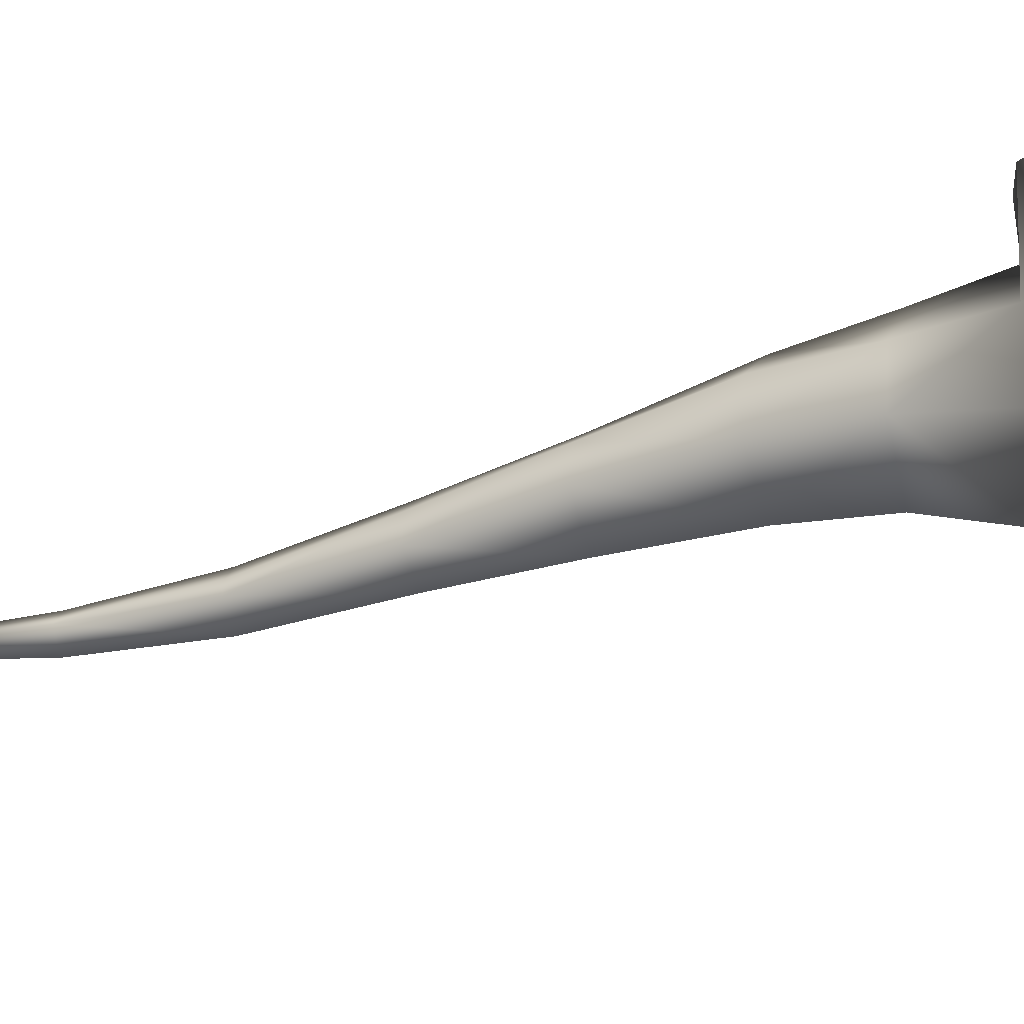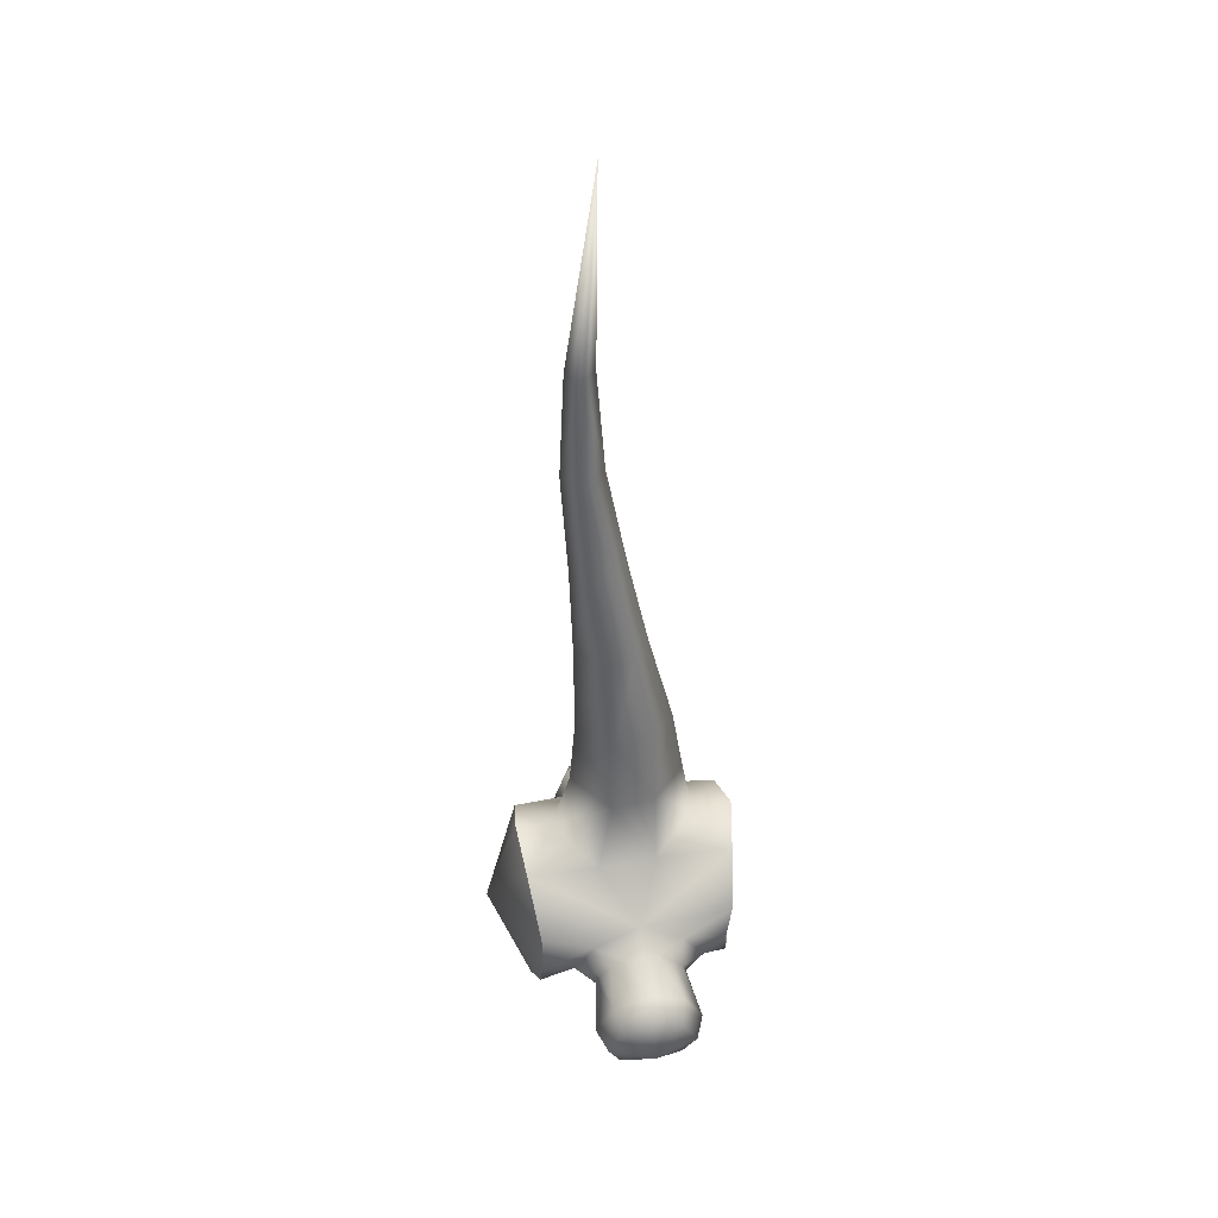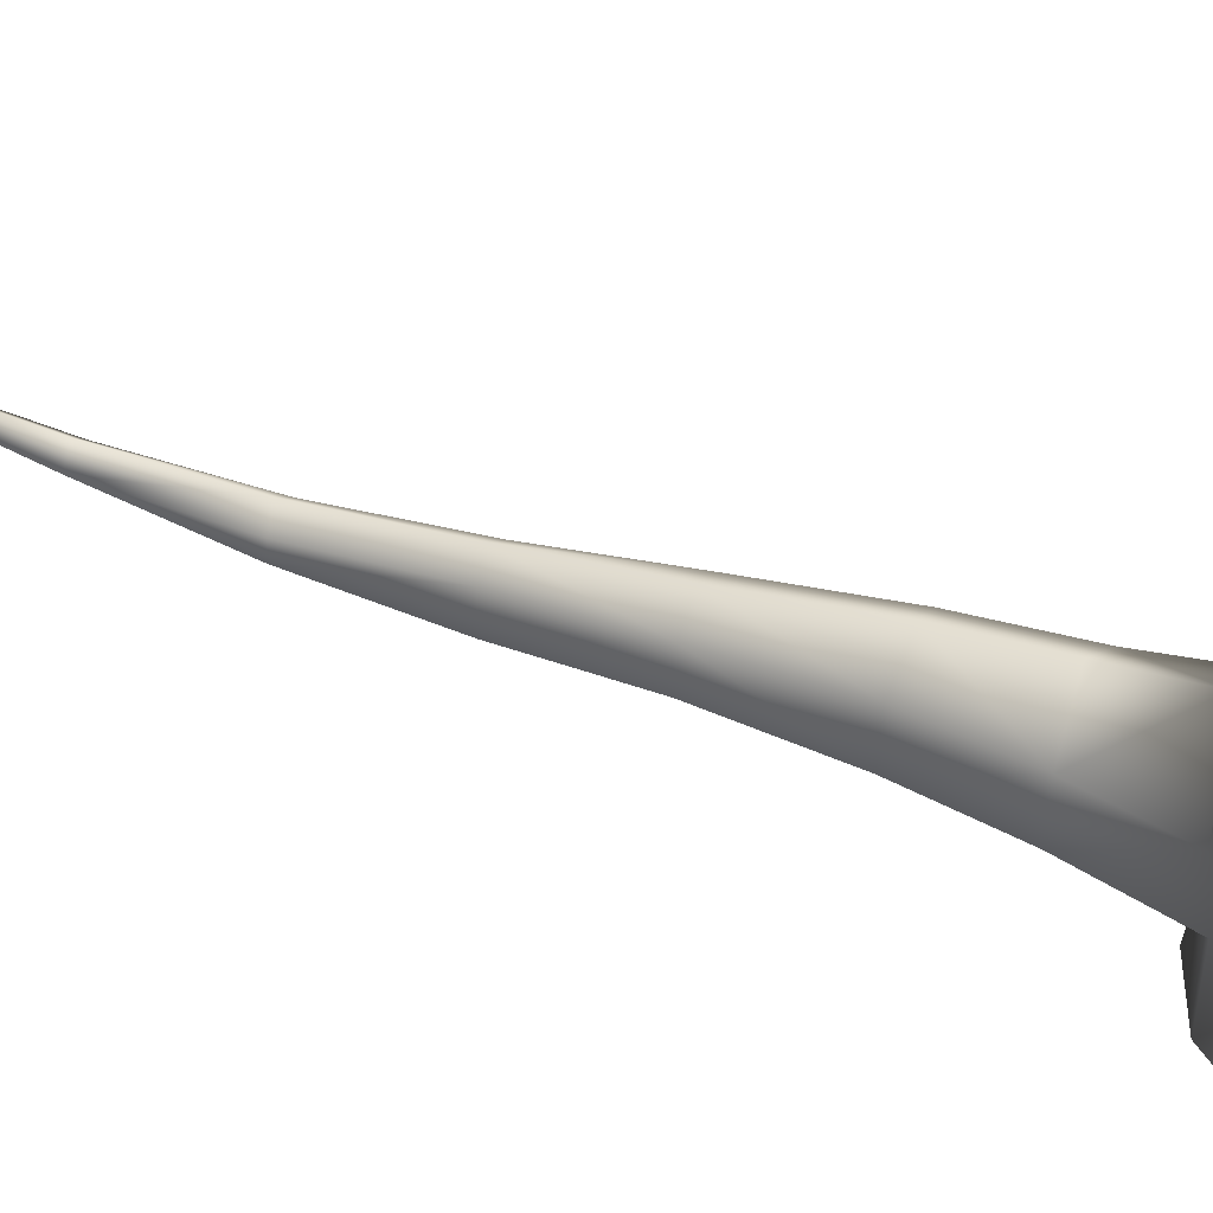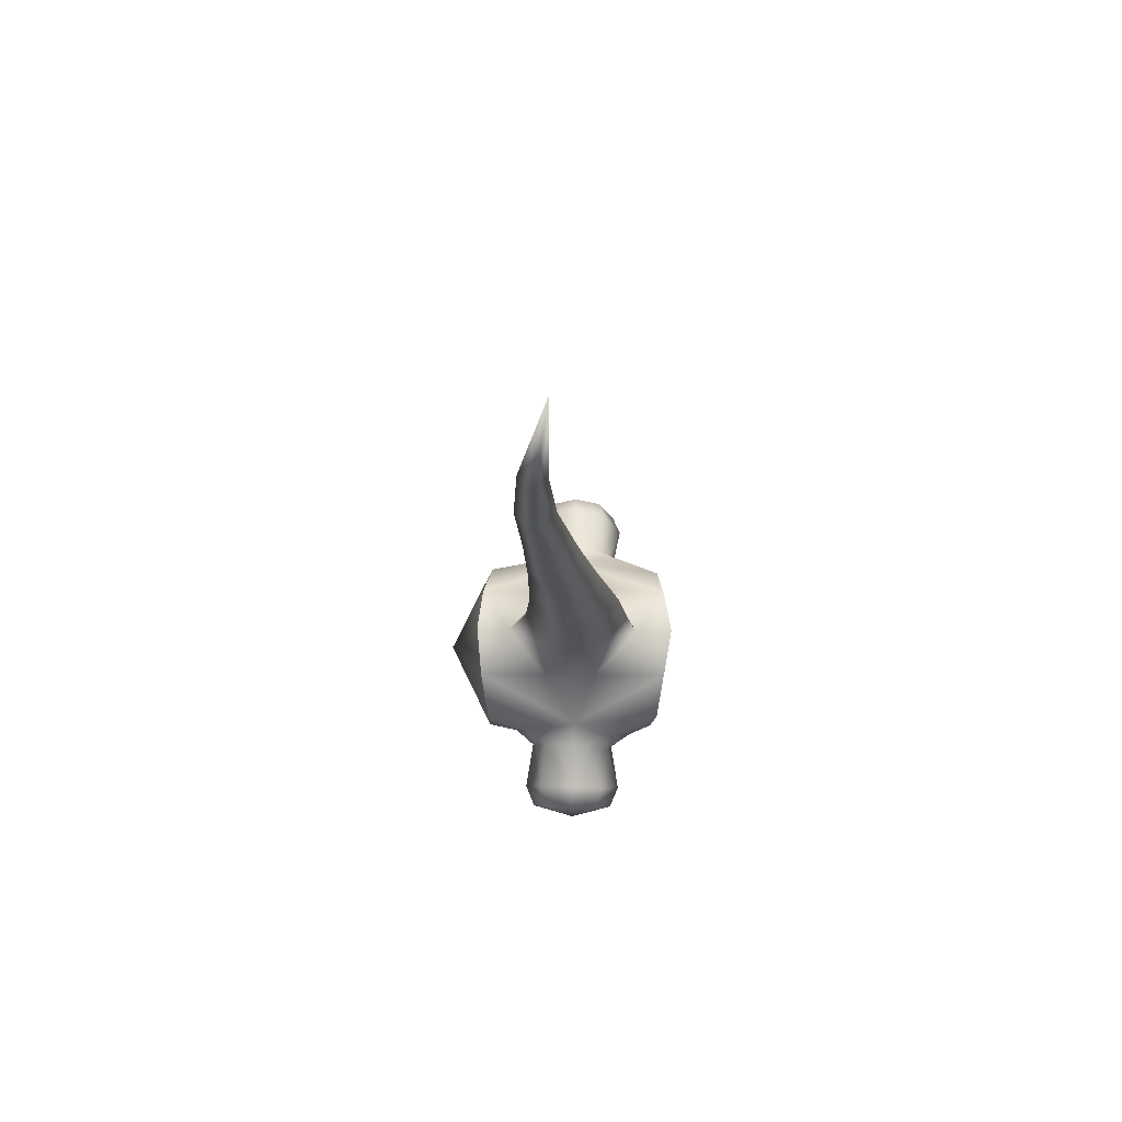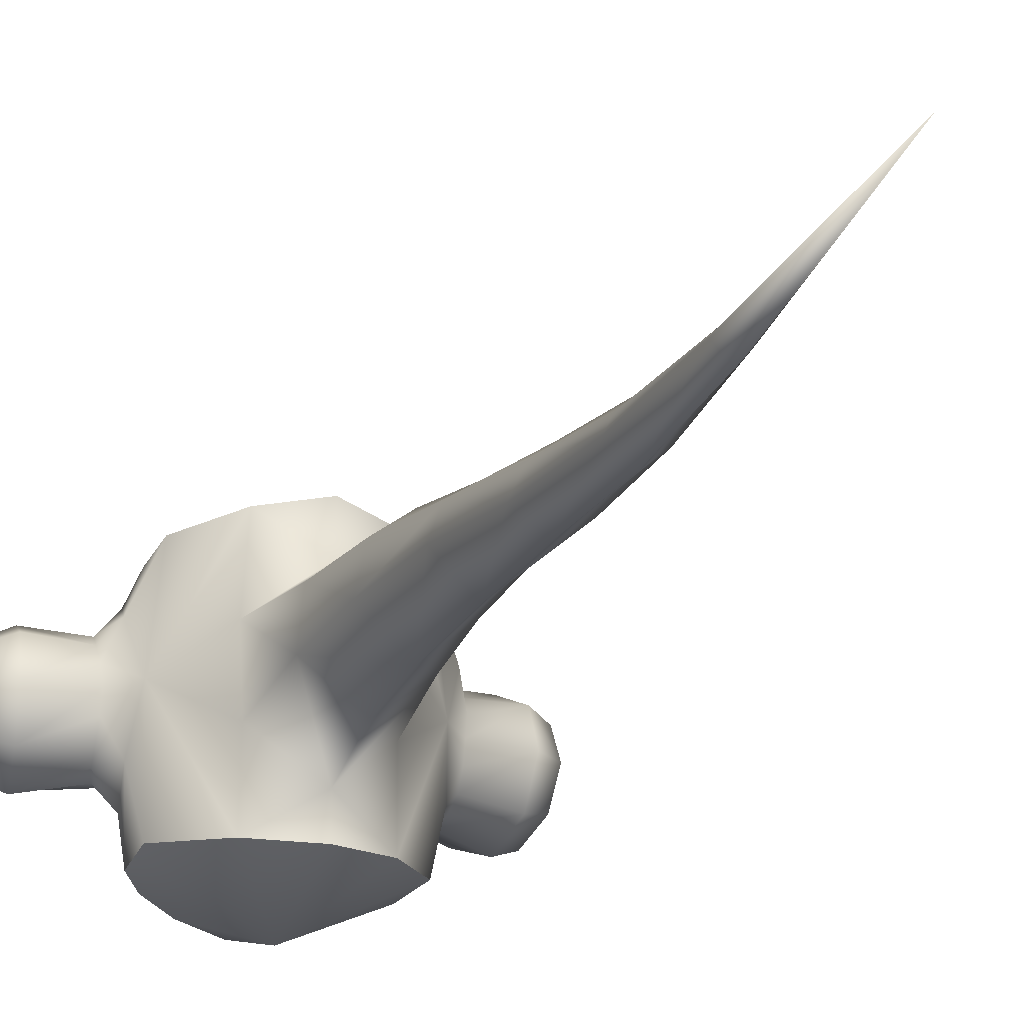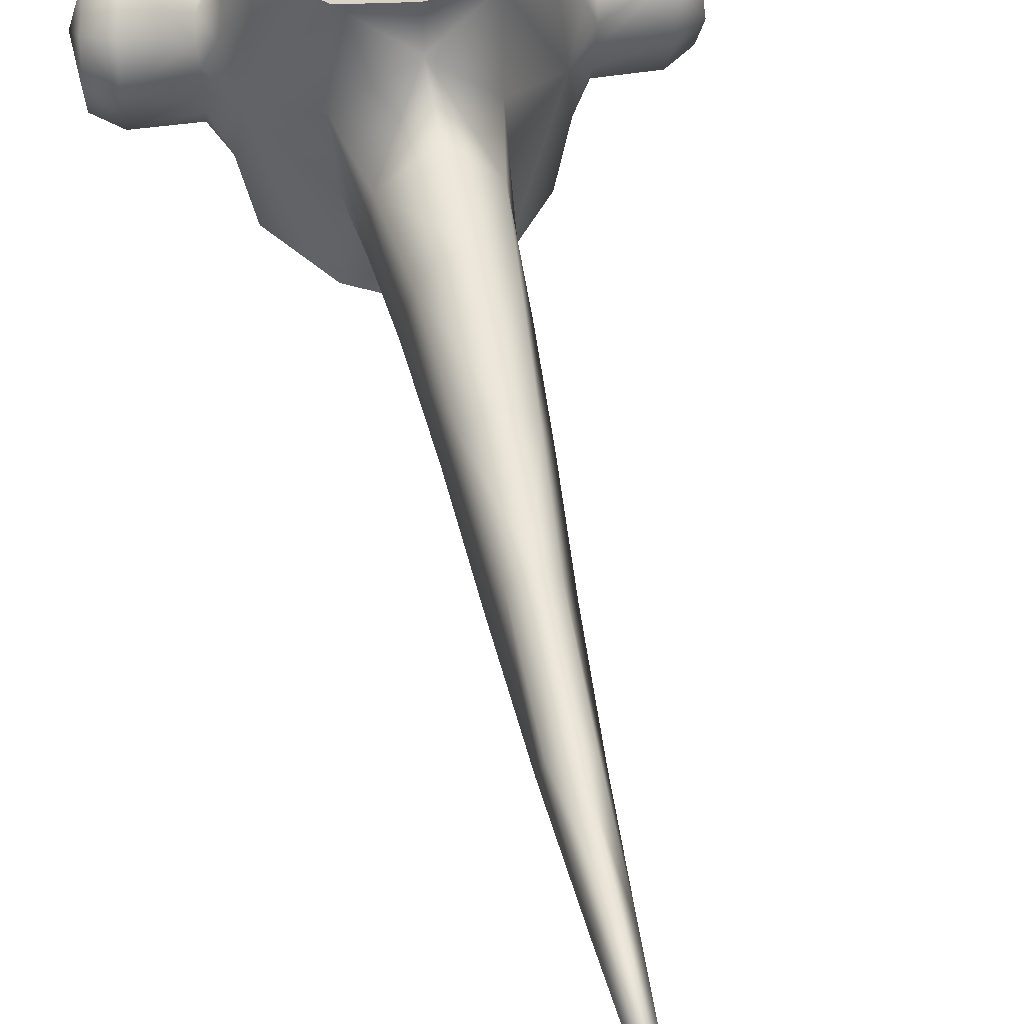
<metadata>
{"format":"obj","ext":"obj","renderer":"f3d","projection":"perspective","resolution":1024,"background":"white","views":[{"elev":-23.3,"azim":-65.5,"up":"+Z"},{"elev":42.0,"azim":-99.2,"up":"+Y"},{"elev":49.3,"azim":-65.4,"up":"+Z"},{"elev":74.0,"azim":-89.1,"up":"+Y"},{"elev":-23.8,"azim":158.0,"up":"+Z"},{"elev":44.2,"azim":169.7,"up":"+Z"}]}
</metadata>
<code>
o db_dragonspike02
v 1.63 0.3137 -2.424
v 2.147 1.285 -2.424
v 2.357 1.525 -1.633
v 3.979 -0.3927 0.01449
v 4.142 -0.08966 -0.7623
v 4.717 0.5663 0.02895
v 4.147 -0.02183 0.822
v 4.142 -0.08966 -0.7623
v 4.43 0.7269 -1.103
v 4.592 1.566 -0.749
v 4.66 1.931 -0.009234
v 4.61 1.641 0.7038
v 4.446 0.7966 1.131
v 4.147 -0.02183 0.822
v -3.949 -0.3927 0.01449
v -4.687 0.5663 0.02895
v -4.112 -0.08966 -0.7623
v -4.117 -0.02183 0.822
v -4.562 1.566 -0.749
v -4.63 1.931 -0.009233
v -4.4 0.7269 -1.103
v -4.112 -0.08966 -0.7623
v -4.416 0.7966 1.131
v -4.117 -0.02183 0.822
v -4.58 1.641 0.7038
v 3.893 0.9195 -1.335
v 4.592 1.566 -0.749
v 4.43 0.7269 -1.103
v 2.851 1.714 -1.048
v 2.736 1.335 -1.148
v 2.357 1.525 -1.633
v 4.065 1.872 -0.9125
v 4.66 1.931 -0.009234
v 2.897 2.035 -0.7949
v 2.553 2.452 -1.138
v 2.147 1.285 -2.424
v 2.9 2.249 -0.4187
v 4.136 2.285 -0.007201
v 2.902 2.341 0.006701
v 2.412 2.85 0.03921
v 2.249 2.583 -2.424
v 0.01494 4.45 -2.739
v -0.01115 4.364 -1.857
v 1.236 3.888 -2.618
v 1.212 3.882 -0.836
v 1.212 3.882 -0.836
v 1.344 4.032 0.6974
v 4.61 1.641 0.7038
v 4.136 2.285 -0.007201
v 4.108 1.961 0.856
v 4.66 1.931 -0.009234
v 2.945 2.296 0.4076
v 2.902 2.341 0.006701
v 2.971 2.109 0.7557
v 3.921 0.9918 1.351
v 4.446 0.7966 1.131
v 2.775 1.376 1.138
v 2.922 1.775 1.023
v 2.696 2.579 1.076
v 2.435 1.549 1.651
v 2.204 1.803 2.261
v 2.147 2.787 2.405
v 1.212 3.986 2.548
v 1.344 4.032 0.6974
v -0.01648 4.339 1.75
v 0.01494 4.408 2.741
v -1.182 3.986 2.548
v -1.202 4.032 0.6104
v -2.382 2.85 0.03921
v -1.191 3.882 -0.8144
v -2.941 2.109 0.7557
v -2.915 2.296 0.4076
v -4.078 1.961 0.856
v -2.666 2.579 1.076
v -2.118 2.787 2.405
v -2.872 2.341 0.006702
v -4.106 2.285 -0.007201
v -4.63 1.931 -0.009233
v -4.58 1.641 0.7038
v -4.416 0.7966 1.131
v -3.891 0.9918 1.351
v -2.174 1.803 2.261
v -2.745 1.376 1.138
v -2.892 1.775 1.023
v -2.406 1.549 1.651
v 0.8931 -0.2232 -2.577
v 0.01494 0.2092 -0.0005012
v 0.01494 -0.396 -2.753
v -0.8632 -0.2232 -2.577
v -1.6 0.3137 -2.424
v -2.327 1.525 -1.633
v -2.117 1.285 -2.424
v -2.706 1.335 -1.148
v -2.495 0.9494 -1.064
v -3.864 0.9195 -1.335
v -1.321 0.5951 -1.19
v -1.6 0.3137 -2.424
v -3.556 -0.03716 -0.9314
v -3.339 -0.3924 0.008265
v -3.949 -0.3927 0.01449
v -4.112 -0.08966 -0.7623
v -2.217 0.6196 -0.8215
v -2.005 0.4095 -0.4444
v -4.4 0.7269 -1.103
v -1.906 0.3424 -0.009516
v -4.4 0.7269 -1.103
v -4.562 1.566 -0.749
v -4.035 1.872 -0.9125
v -4.106 2.285 -0.007201
v -4.63 1.931 -0.009233
v 0.01494 4.45 -2.739
v -1.207 3.888 -2.618
v -0.01115 4.364 -1.857
v -1.191 3.882 -0.8144
v -2.219 2.583 -2.424
v -2.523 2.452 -1.138
v -2.872 2.341 0.006702
v -2.87 2.249 -0.4187
v -2.867 2.035 -0.7949
v -2.822 1.714 -1.048
v -2.117 1.285 -2.424
v -2.327 1.525 -1.633
v -2.706 1.335 -1.148
v -3.864 0.9195 -1.335
v -2.174 1.803 2.261
v -2.406 1.549 1.651
v -1.644 0.6814 2.403
v -3.891 0.9918 1.351
v -2.478 0.9952 1.031
v -2.745 1.376 1.138
v -1.178 0.6733 1.043
v 0.01494 0.2092 -0.0005012
v -0.8112 0.04884 2.623
v -4.416 0.7966 1.131
v -4.117 -0.02183 0.822
v -3.539 0.03778 0.9598
v -3.949 -0.3927 0.01449
v -3.339 -0.3924 0.008265
v -1.987 0.4414 0.4067
v -2.16 0.671 0.7662
v -1.906 0.3424 -0.009516
v 4.446 0.7966 1.131
v 3.569 0.03778 0.9598
v 4.147 -0.02183 0.822
v 3.921 0.9918 1.351
v 2.508 0.9952 1.031
v 2.775 1.376 1.138
v 2.435 1.549 1.651
v 3.979 -0.3927 0.01449
v 3.369 -0.3924 0.008265
v 1.936 0.3424 -0.009517
v 2.016 0.4414 0.4067
v 2.19 0.671 0.7662
v 1.208 0.6733 1.043
v 1.674 0.6814 2.403
v 2.204 1.803 2.261
v 0.841 0.04884 2.623
v 0.01494 -0.08273 2.798
v 0.2899 18.1 -0.9632
v 0.4487 15.38 -1.064
v -0.008085 15.42 -1.467
v -0.008081 12.69 -1.303
v 0.6075 12.67 -0.873
v -0.008079 10.25 -1.225
v 0.7663 10.23 -0.4924
v -0.008077 7.817 -1.209
v 0.9251 7.799 -0.3701
v 1.068 5.84 -0.4898
v 0.9708 5.849 0.6435
v 0.3315 15.44 -0.7688
v -0.008089 18.13 -0.6477
v 0.3731 12.77 -0.2836
v 0.5475 10.3 0.1689
v -0.3061 18.1 -0.9632
v -0.008092 23.17 -0.5982
v -0.008089 18.15 -1.341
v -0.008085 15.49 -0.4561
v -0.008081 12.85 0.02643
v -0.3477 15.44 -0.7688
v -0.4648 15.38 -1.064
v -0.3893 12.77 -0.2836
v -0.5637 10.3 0.1689
v -0.008078 10.3 0.5538
v -0.6236 12.67 -0.873
v -0.7824 10.23 -0.4924
v -0.009612 5.99 -1.355
v -0.9412 7.799 -0.3701
v -1.066 5.84 -0.4789
v -0.01115 4.364 -1.857
v 0.7219 7.822 0.5895
v -1.191 3.882 -0.8144
v -0.7381 7.822 0.5895
v -0.9074 5.849 0.6
v -1.202 4.032 0.6104
v -0.008076 7.751 1.177
v -0.01228 5.913 1.463
v -0.01648 4.339 1.75
v 1.344 4.032 0.6974
v 1.212 3.882 -0.836
v 4.43 0.7269 -1.103
v 3.586 -0.03716 -0.9314
v 3.893 0.9195 -1.335
v 4.142 -0.08966 -0.7623
v 3.979 -0.3927 0.01449
v 3.369 -0.3924 0.008265
v 2.035 0.4095 -0.4444
v 1.936 0.3424 -0.009517
v 2.247 0.6196 -0.8215
v 1.351 0.5951 -1.19
v 2.525 0.9494 -1.064
v 2.736 1.335 -1.148
v 1.63 0.3137 -2.424
v -2.118 2.787 2.405
v -2.174 1.803 2.261
v 0.01494 1.898 1.954
v -2.117 1.285 -2.424
v -2.219 2.583 -2.424
v 0.01494 2.023 -3.549
v -1.207 3.888 -2.618
v 0.01494 4.45 -2.739
v -1.6 0.3137 -2.424
v 0.8931 -0.2232 -2.577
v 0.01494 -0.396 -2.754
v -0.8632 -0.2232 -2.577
v 1.63 0.3137 -2.424
v 1.236 3.888 -2.618
v 2.249 2.583 -2.424
v 2.147 1.285 -2.424
v 1.674 0.6814 2.403
v 2.204 1.803 2.261
v 2.147 2.787 2.405
v 1.212 3.986 2.548
v 0.841 0.04884 2.623
v 0.01494 -0.08273 2.798
v -1.644 0.6814 2.403
v -0.8112 0.04884 2.623
v 0.01494 4.408 2.741
v -1.182 3.986 2.548
g Geoset0
f 1 2 3
f 4 5 6
f 7 4 6
f 8 9 6
f 9 10 6
f 10 11 6
f 11 12 6
f 12 13 6
f 13 14 6
f 15 16 17
f 18 16 15
f 19 16 20
f 21 16 19
f 22 16 21
f 23 16 24
f 25 16 23
f 20 16 25
f 26 27 28
f 29 26 30
f 31 29 30
f 32 33 27
f 27 26 32
f 34 32 26
f 34 26 29
f 34 29 35
f 35 29 31
f 36 35 31
f 35 37 34
f 37 32 34
f 33 32 38
f 39 38 32
f 39 32 37
f 39 37 40
f 40 37 35
f 41 40 35
f 36 41 35
f 42 43 44
f 45 44 43
f 44 40 41
f 44 46 40
f 46 47 40
f 48 49 50
f 49 48 51
f 40 52 53
f 52 49 53
f 54 49 52
f 54 50 49
f 54 55 50
f 55 48 50
f 48 55 56
f 57 55 58
f 58 55 54
f 59 58 54
f 54 52 59
f 59 52 40
f 60 58 59
f 57 58 60
f 61 60 59
f 62 61 59
f 40 62 59
f 62 40 63
f 64 63 40
f 64 65 63
f 63 65 66
f 67 66 65
f 68 67 65
f 68 69 67
f 70 69 68
f 71 72 73
f 71 74 72
f 74 69 72
f 69 74 75
f 75 67 69
f 69 76 72
f 72 76 73
f 73 77 78
f 76 77 73
f 79 80 81
f 75 74 82
f 83 84 81
f 83 85 84
f 78 79 73
f 81 73 79
f 71 73 81
f 84 71 81
f 74 71 84
f 85 74 84
f 82 74 85
f 86 87 88
f 89 88 87
f 90 89 87
f 90 91 92
f 93 94 95
f 93 91 94
f 91 96 94
f 91 97 96
f 98 99 100
f 100 101 98
f 102 96 103
f 96 102 94
f 94 102 98
f 94 98 95
f 95 98 101
f 101 104 95
f 99 98 103
f 98 102 103
f 99 103 105
f 87 105 103
f 96 87 103
f 96 90 87
f 106 107 108
f 109 108 107
f 107 110 109
f 111 112 113
f 114 113 112
f 112 69 114
f 112 115 69
f 115 116 69
f 117 118 109
f 118 119 109
f 119 108 109
f 119 120 108
f 119 116 120
f 116 119 118
f 69 116 118
f 117 69 118
f 121 116 115
f 121 122 116
f 116 122 120
f 122 123 120
f 120 123 108
f 123 124 108
f 108 124 106
f 125 126 127
f 128 129 130
f 126 130 129
f 131 126 129
f 127 126 131
f 127 131 132
f 127 132 133
f 134 135 136
f 135 137 138
f 138 136 135
f 139 136 138
f 139 140 136
f 141 139 138
f 141 132 139
f 132 131 139
f 131 140 139
f 140 131 129
f 136 140 129
f 128 136 129
f 136 128 134
f 142 143 144
f 143 142 145
f 145 146 143
f 145 147 146
f 148 146 147
f 149 143 150
f 143 149 144
f 151 150 152
f 152 150 143
f 152 143 153
f 143 146 153
f 153 146 154
f 154 146 148
f 155 154 148
f 156 155 148
f 154 152 153
f 132 152 154
f 151 152 132
f 155 132 154
f 155 157 132
f 157 158 132
f 133 132 158
f 159 160 161
f 162 161 160
f 160 163 162
f 164 162 163
f 163 165 164
f 166 164 165
f 165 167 166
f 166 167 168
f 169 168 167
f 170 159 171
f 159 170 160
f 160 170 172
f 172 163 160
f 163 172 173
f 173 165 163
f 167 165 173
f 174 175 176
f 174 171 175
f 177 171 174
f 171 177 170
f 170 177 178
f 178 172 170
f 173 172 178
f 174 179 177
f 178 177 179
f 159 175 171
f 159 176 175
f 161 176 159
f 174 176 161
f 161 180 174
f 174 180 179
f 181 179 180
f 179 181 178
f 178 181 182
f 182 183 178
f 180 161 162
f 162 184 180
f 184 162 164
f 164 185 184
f 185 164 166
f 168 186 166
f 180 184 181
f 182 181 184
f 184 185 182
f 182 185 187
f 166 187 185
f 188 187 166
f 166 186 188
f 188 186 189
f 189 186 168
f 167 190 169
f 173 190 167
f 189 191 188
f 187 192 182
f 193 192 187
f 187 188 193
f 194 193 188
f 188 191 194
f 178 183 173
f 190 173 183
f 183 195 190
f 169 190 195
f 195 196 169
f 193 194 197
f 183 182 192
f 192 195 183
f 195 192 193
f 193 196 195
f 197 196 193
f 169 196 197
f 197 198 169
f 168 169 198
f 198 199 168
f 168 199 189
f 200 201 202
f 201 200 203
f 204 201 203
f 201 204 205
f 205 206 201
f 205 207 206
f 201 206 208
f 87 206 207
f 209 206 87
f 208 206 209
f 209 210 208
f 210 201 208
f 211 201 210
f 211 202 201
f 3 209 212
f 3 210 209
f 211 210 3
f 209 87 1
f 1 87 86
g Geoset1
f 213 214 215
f 216 217 218
f 217 219 218
f 219 220 218
f 221 216 218
f 222 223 218
f 223 224 218
f 224 221 218
f 225 222 218
f 220 226 218
f 226 227 218
f 227 228 218
f 228 225 218
f 229 230 215
f 230 231 215
f 231 232 215
f 233 229 215
f 234 233 215
f 214 235 215
f 235 236 215
f 236 234 215
f 232 237 215
f 237 238 215
f 238 213 215

</code>
